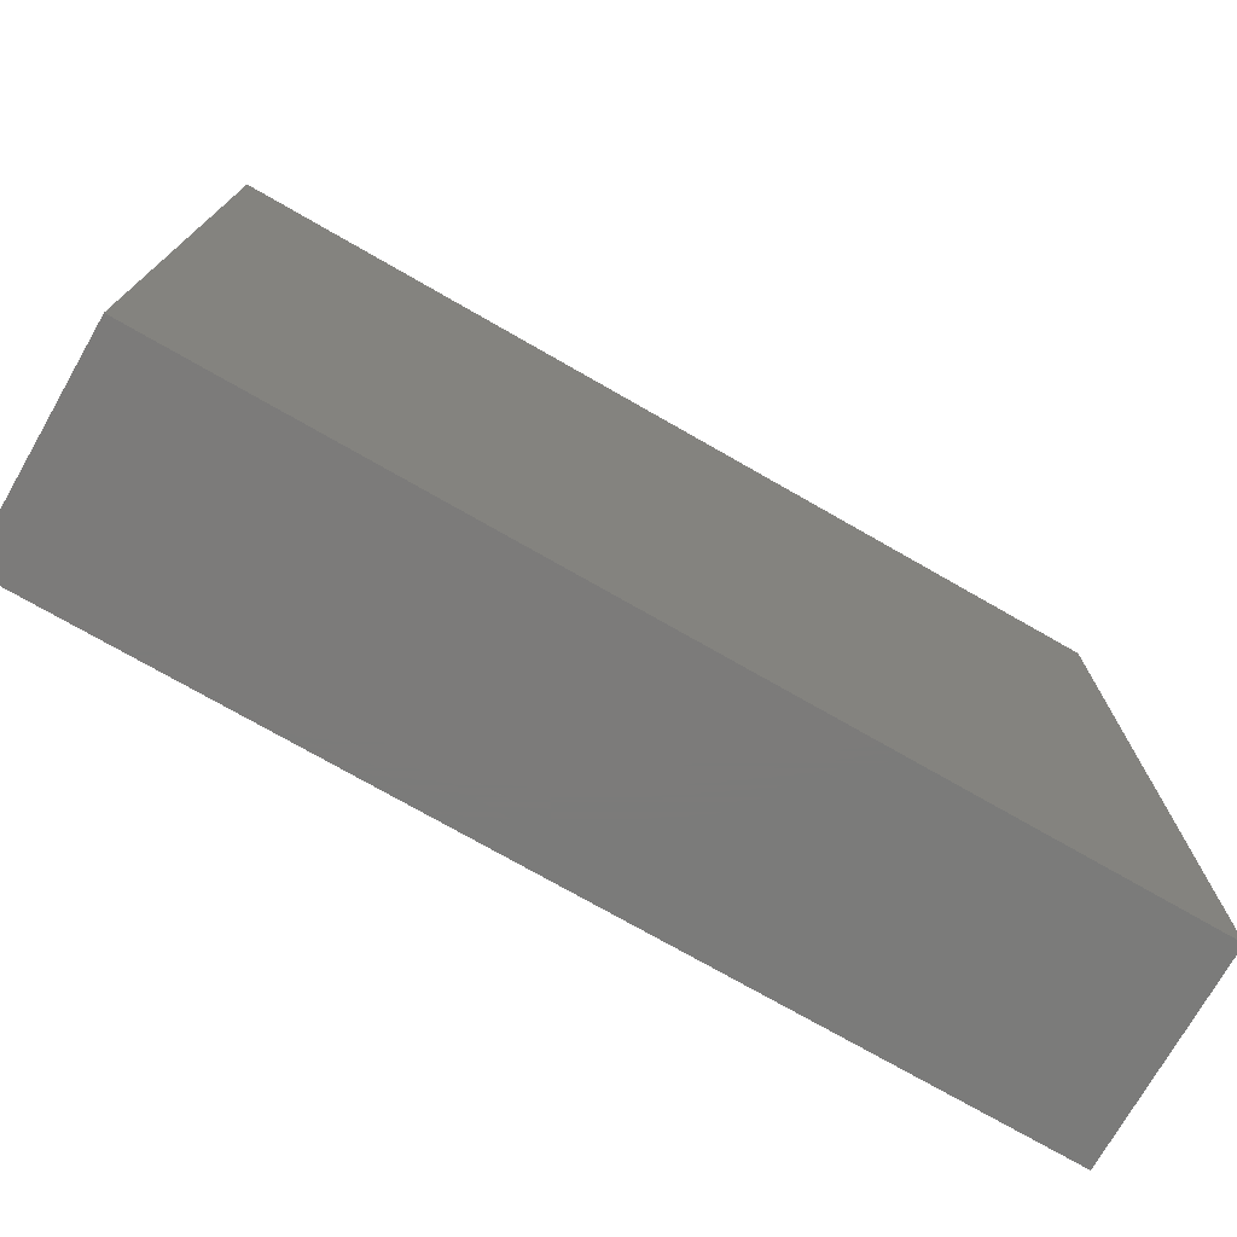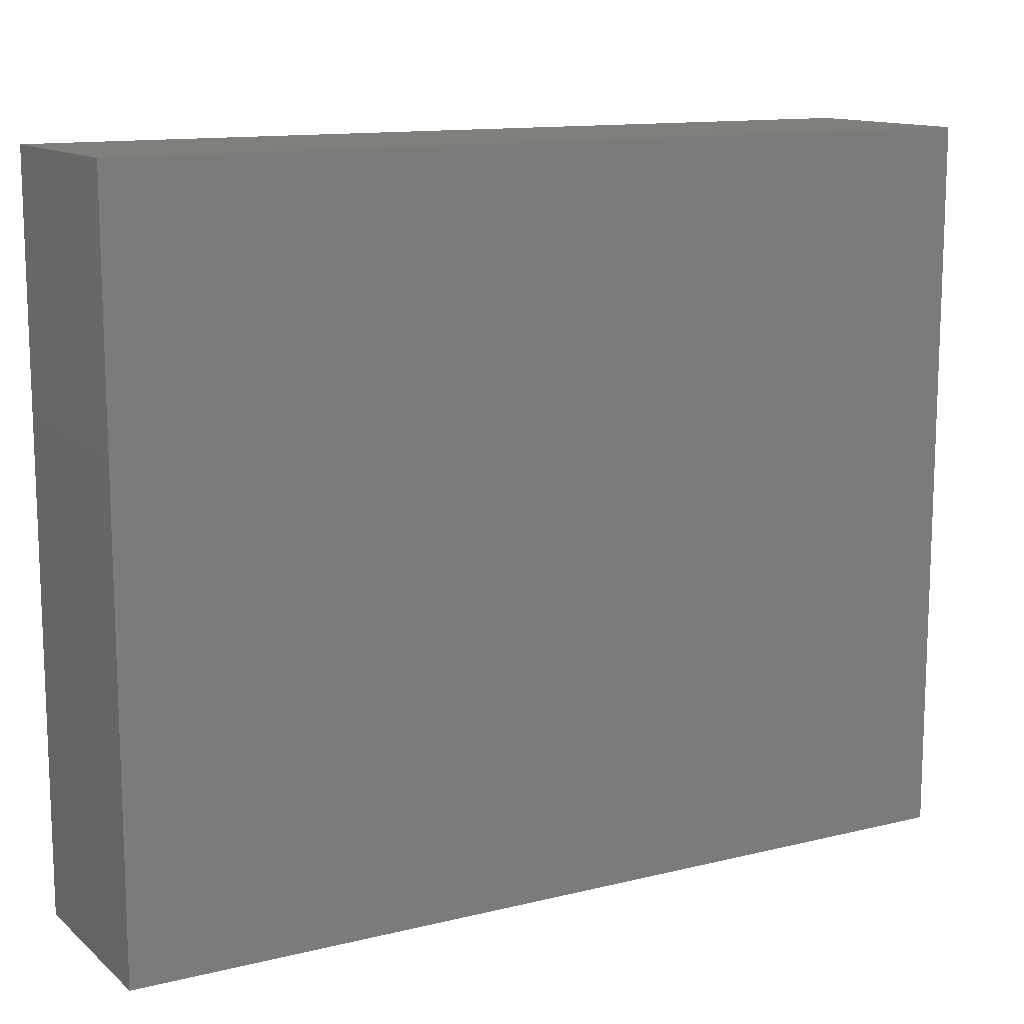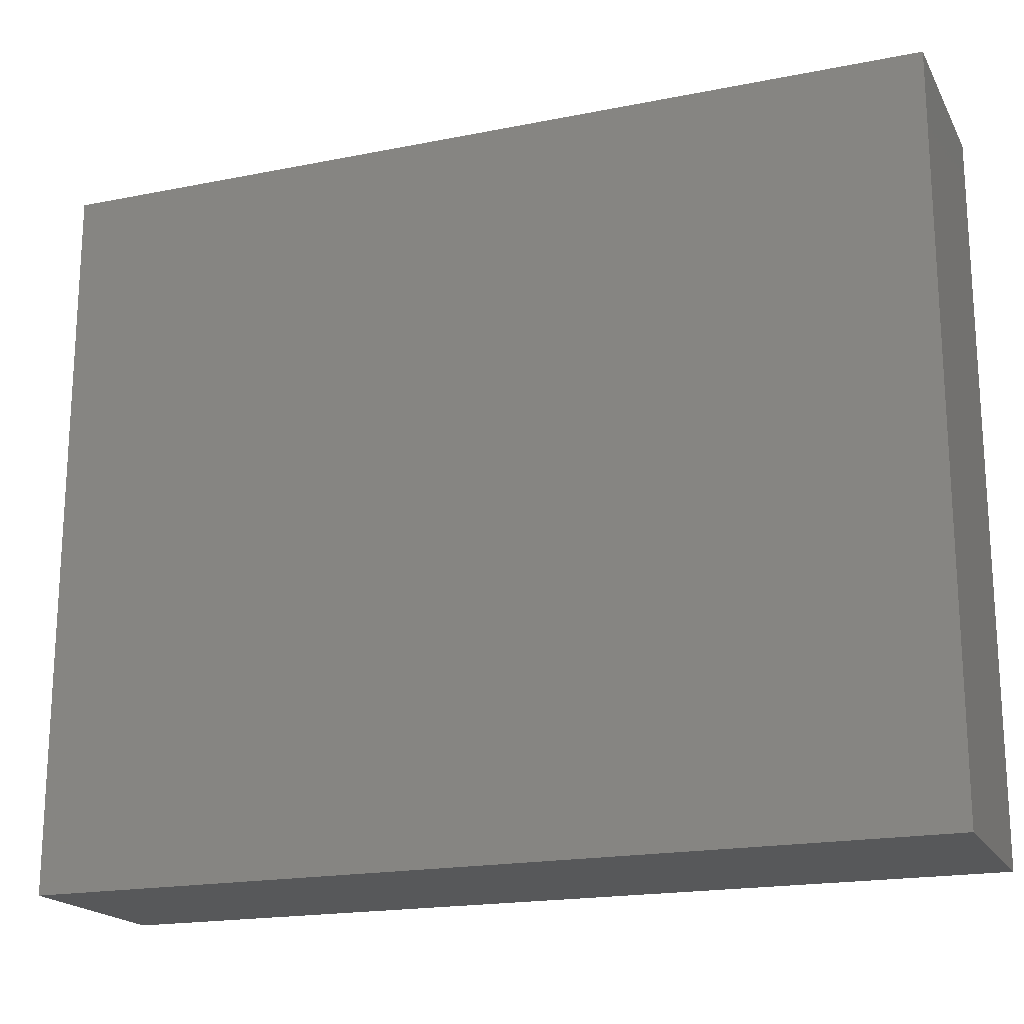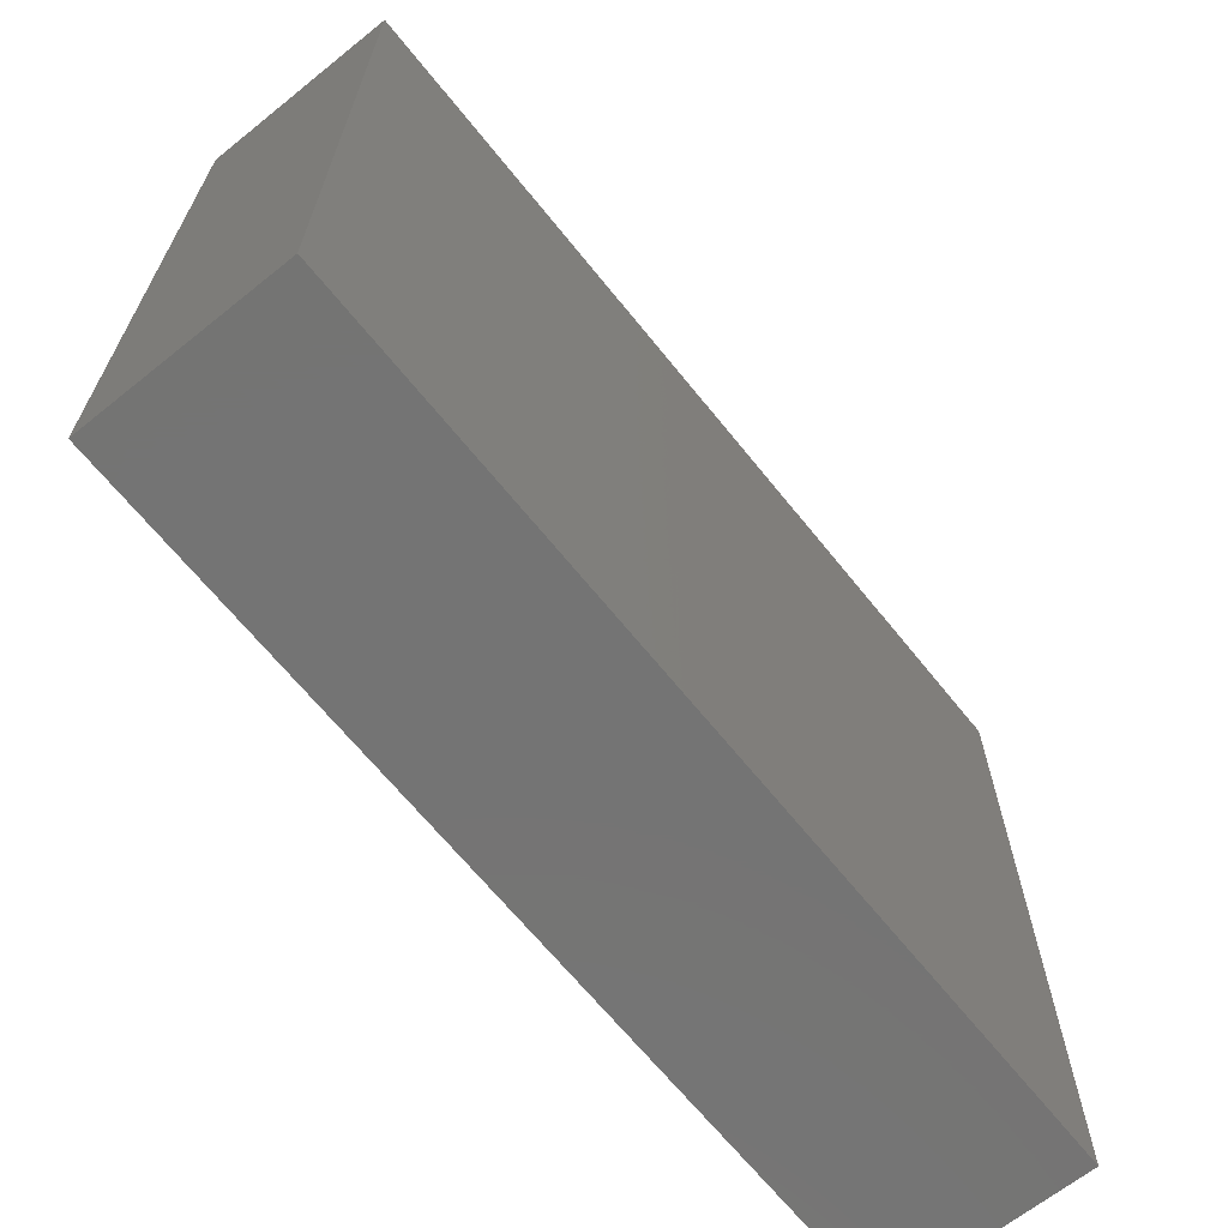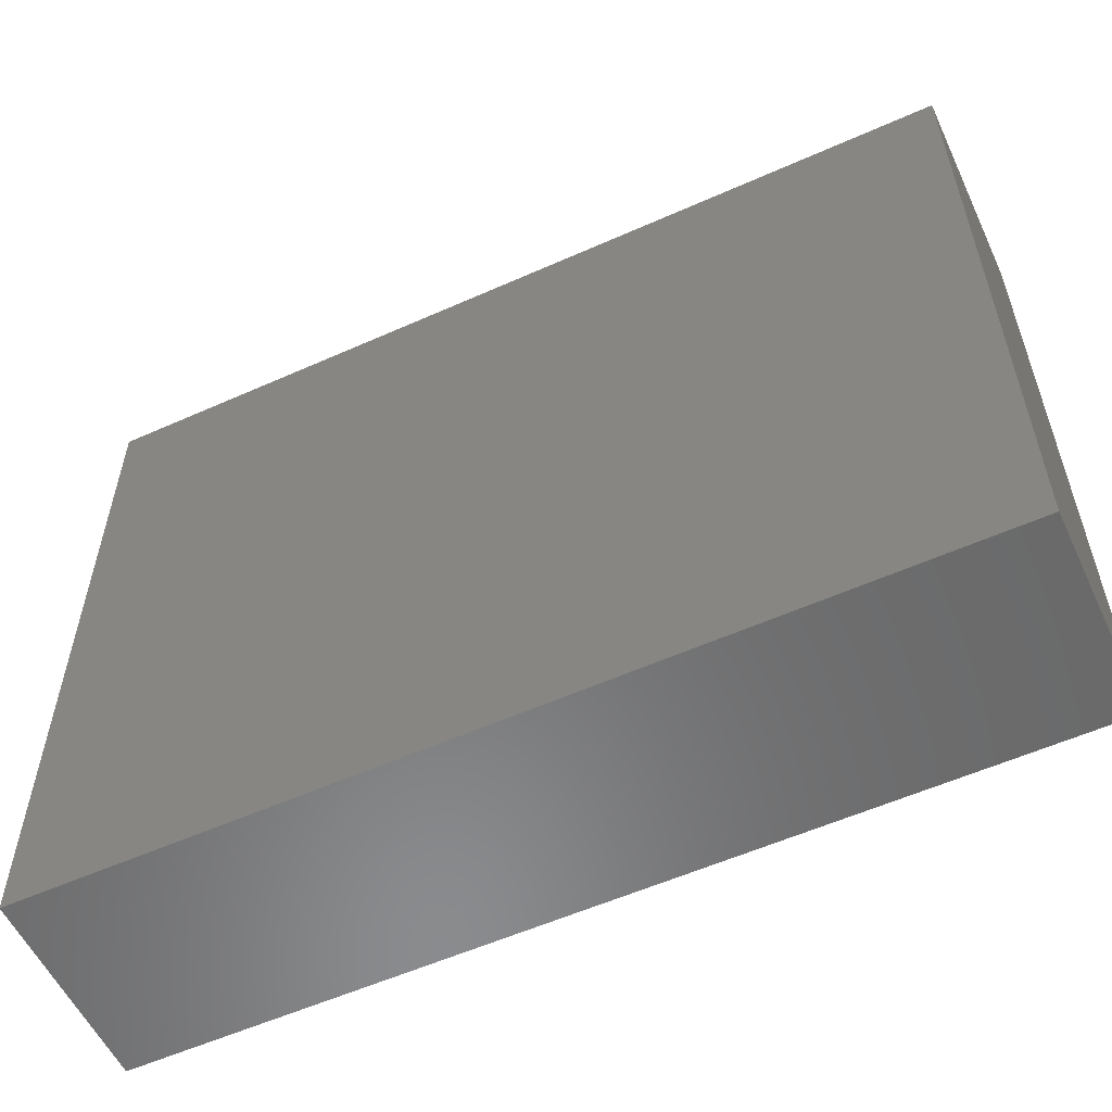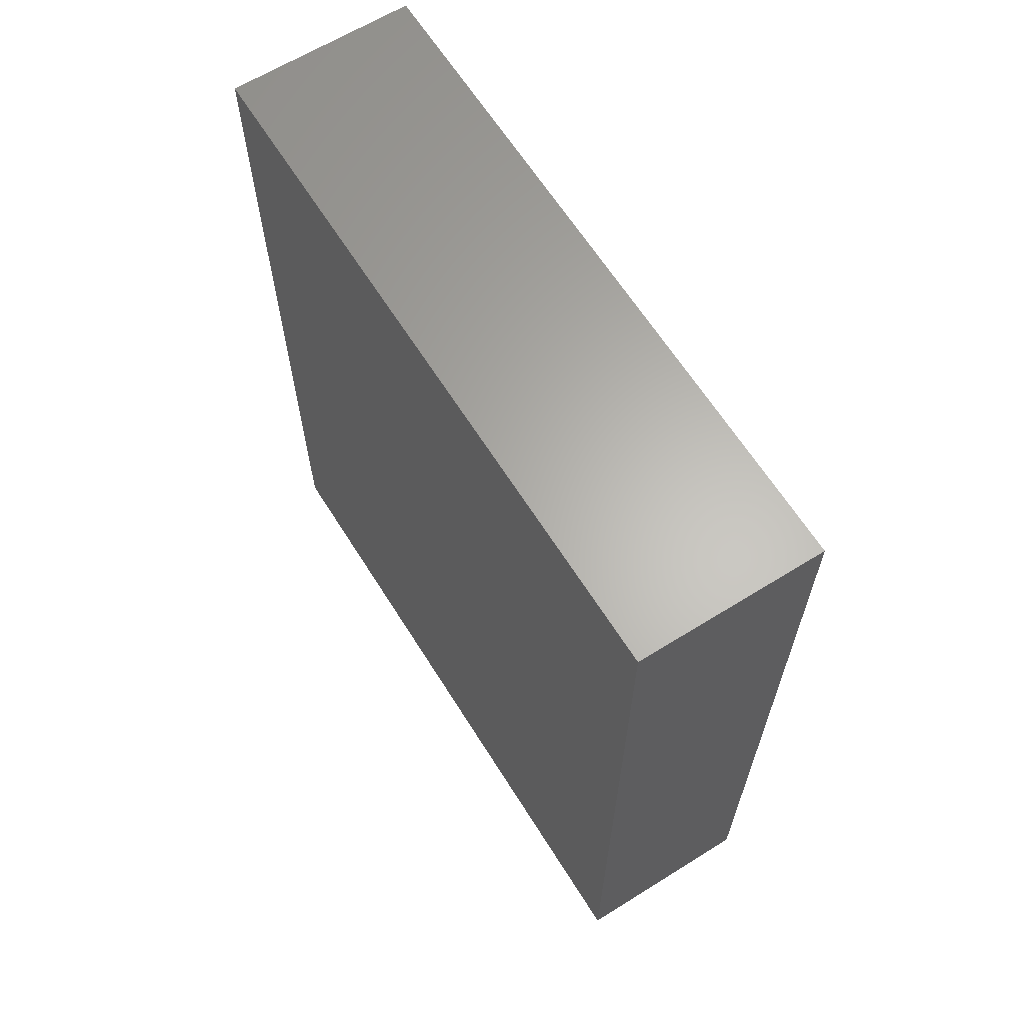
<metadata>
{"format":"stl","ext":"stl","renderer":"f3d","projection":"perspective","resolution":1024,"background":"white","views":[{"elev":-74.6,"azim":-119.8,"up":"+Z"},{"elev":12.7,"azim":60.4,"up":"+Z"},{"elev":-18.8,"azim":110.9,"up":"+Z"},{"elev":-66.4,"azim":38.8,"up":"+Z"},{"elev":-56.6,"azim":115.0,"up":"+Z"},{"elev":64.0,"azim":147.9,"up":"+Y"}]}
</metadata>
<code>
# stl→obj: 8 verts, 12 faces
v 5.486e+04 6600 1100
v 5.486e+04 6600 1.19e+04
v 5.782e+04 6600 1100
v 5.782e+04 6600 1.19e+04
v 5.486e+04 -6600 1100
v 5.782e+04 -6600 1100
v 5.486e+04 -6600 1.19e+04
v 5.782e+04 -6600 1.19e+04
f 1 2 3
f 3 2 4
f 5 1 6
f 6 1 3
f 5 6 7
f 7 6 8
f 7 8 2
f 2 8 4
f 6 3 8
f 8 3 4
f 5 7 1
f 1 7 2

</code>
